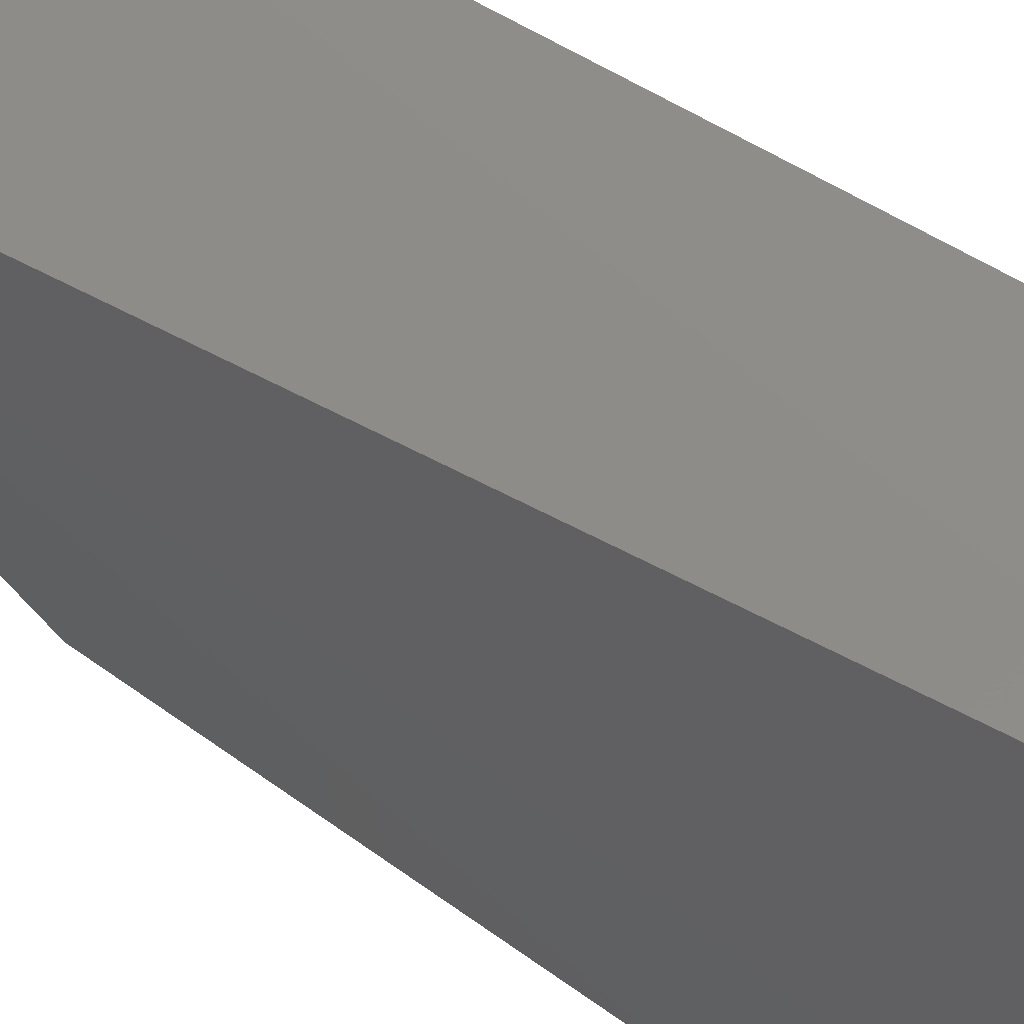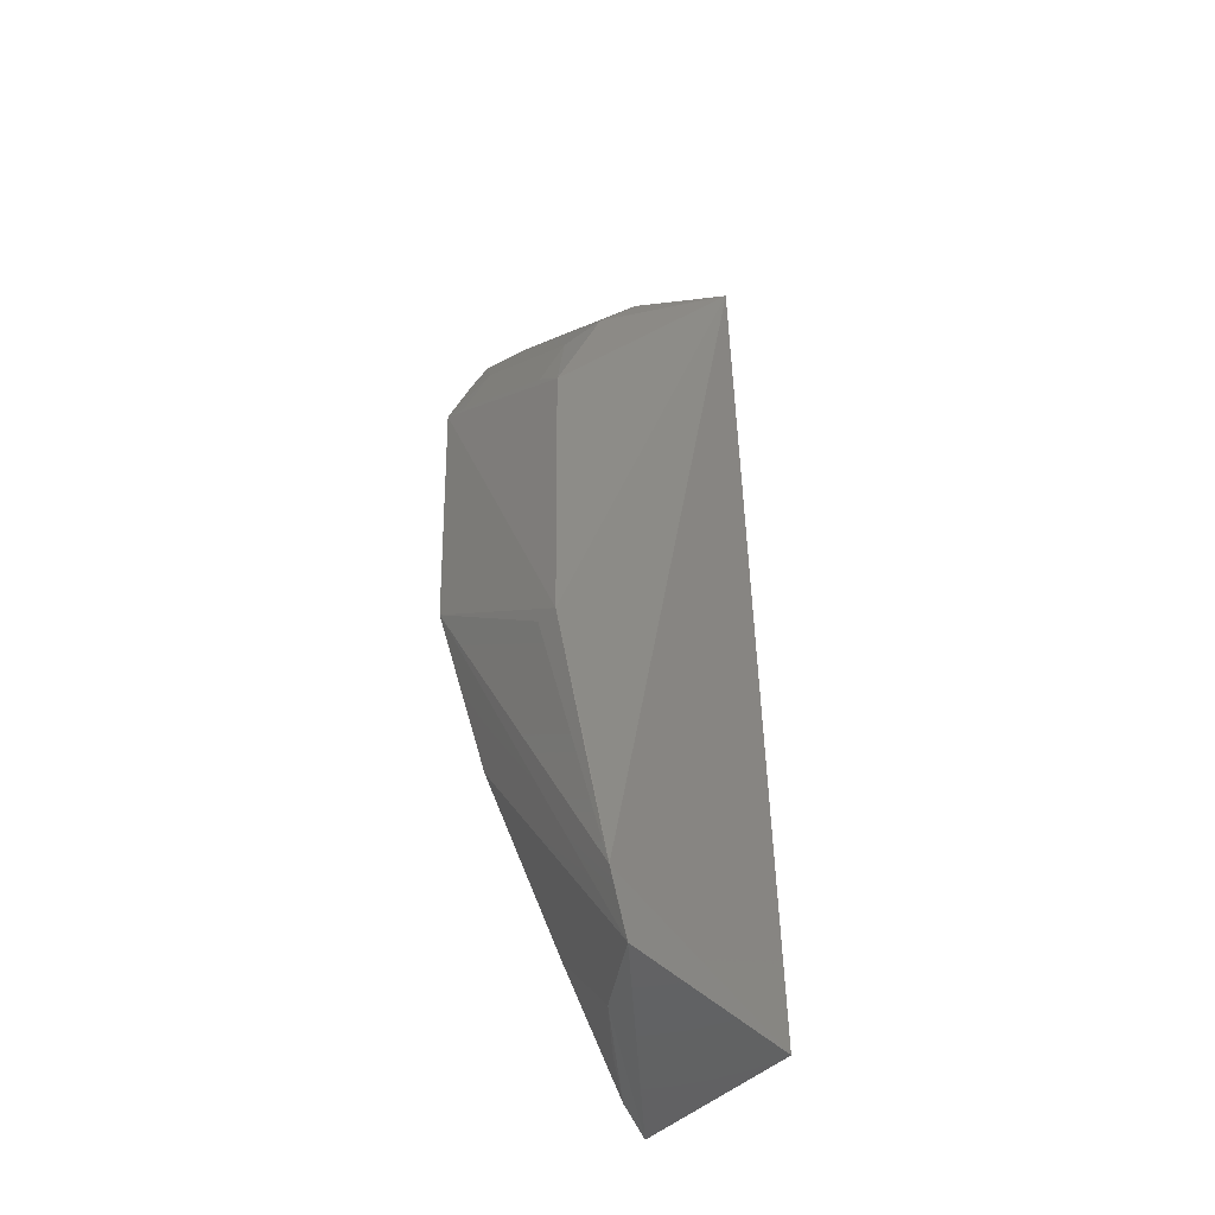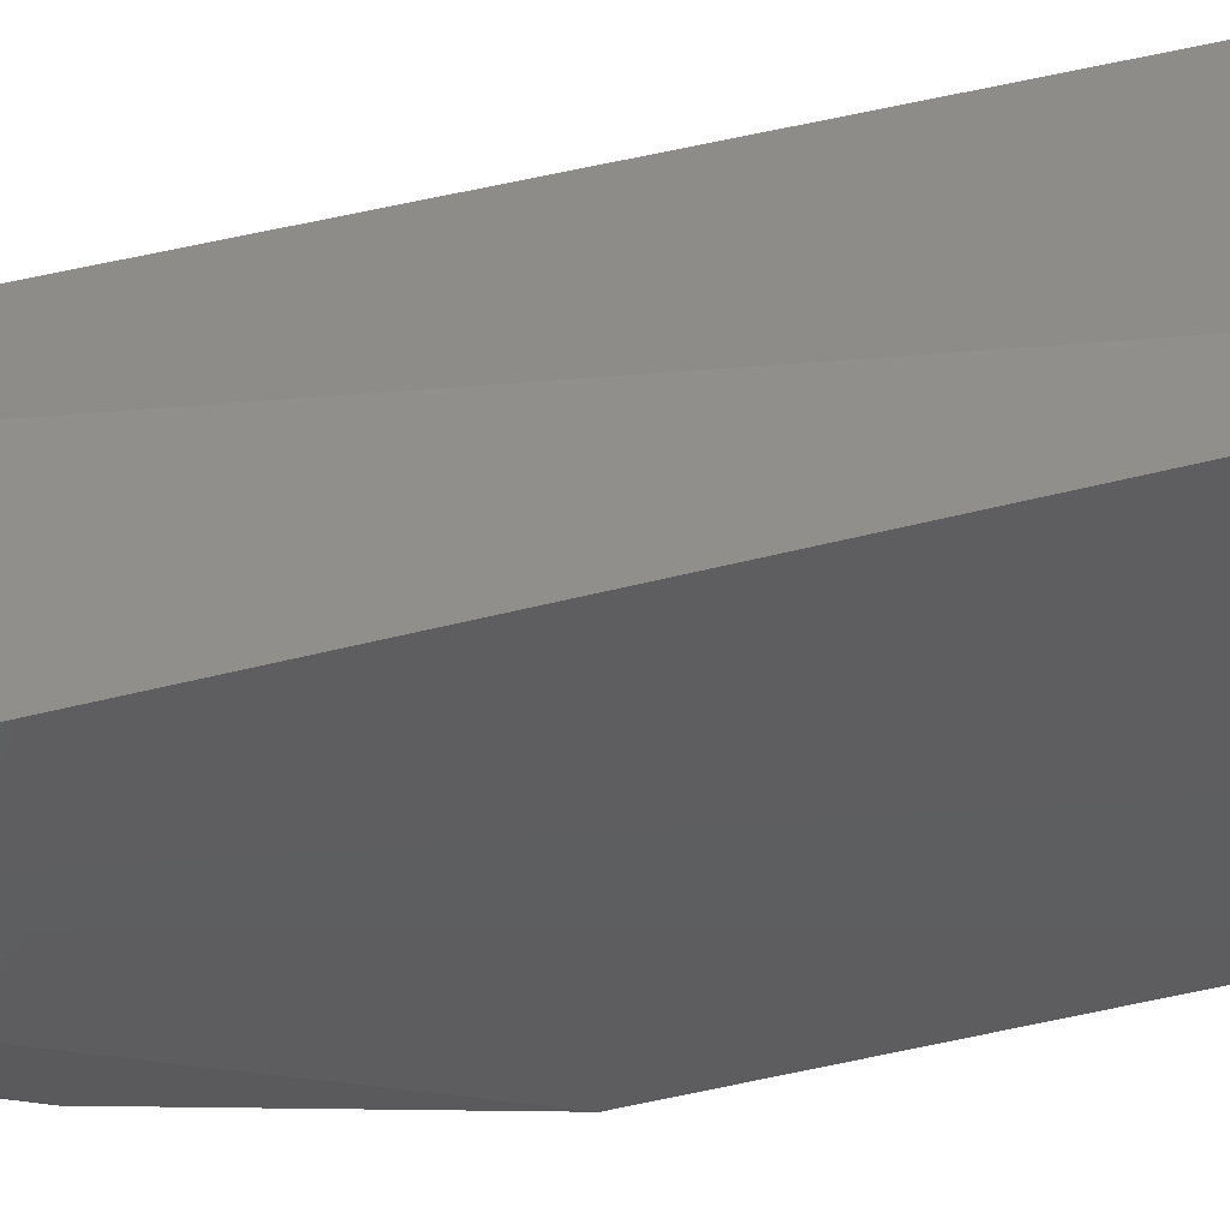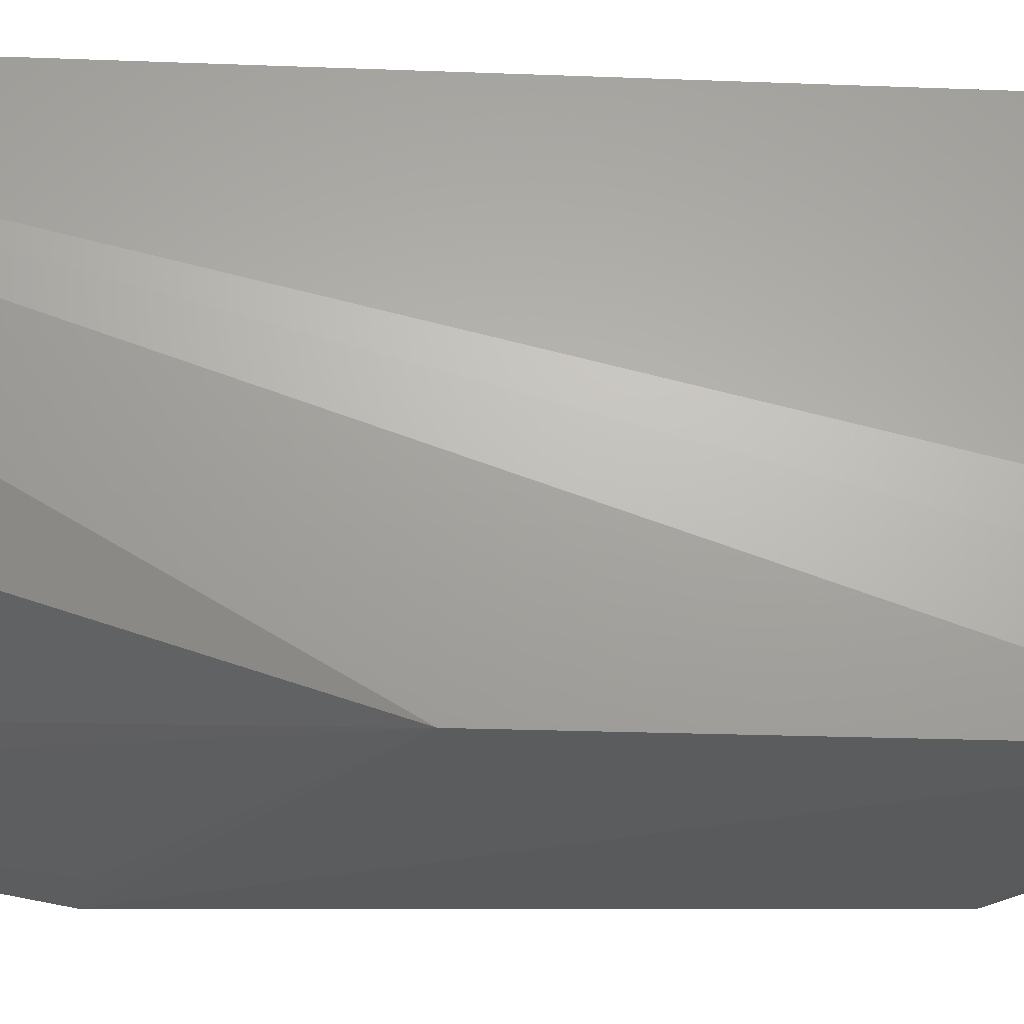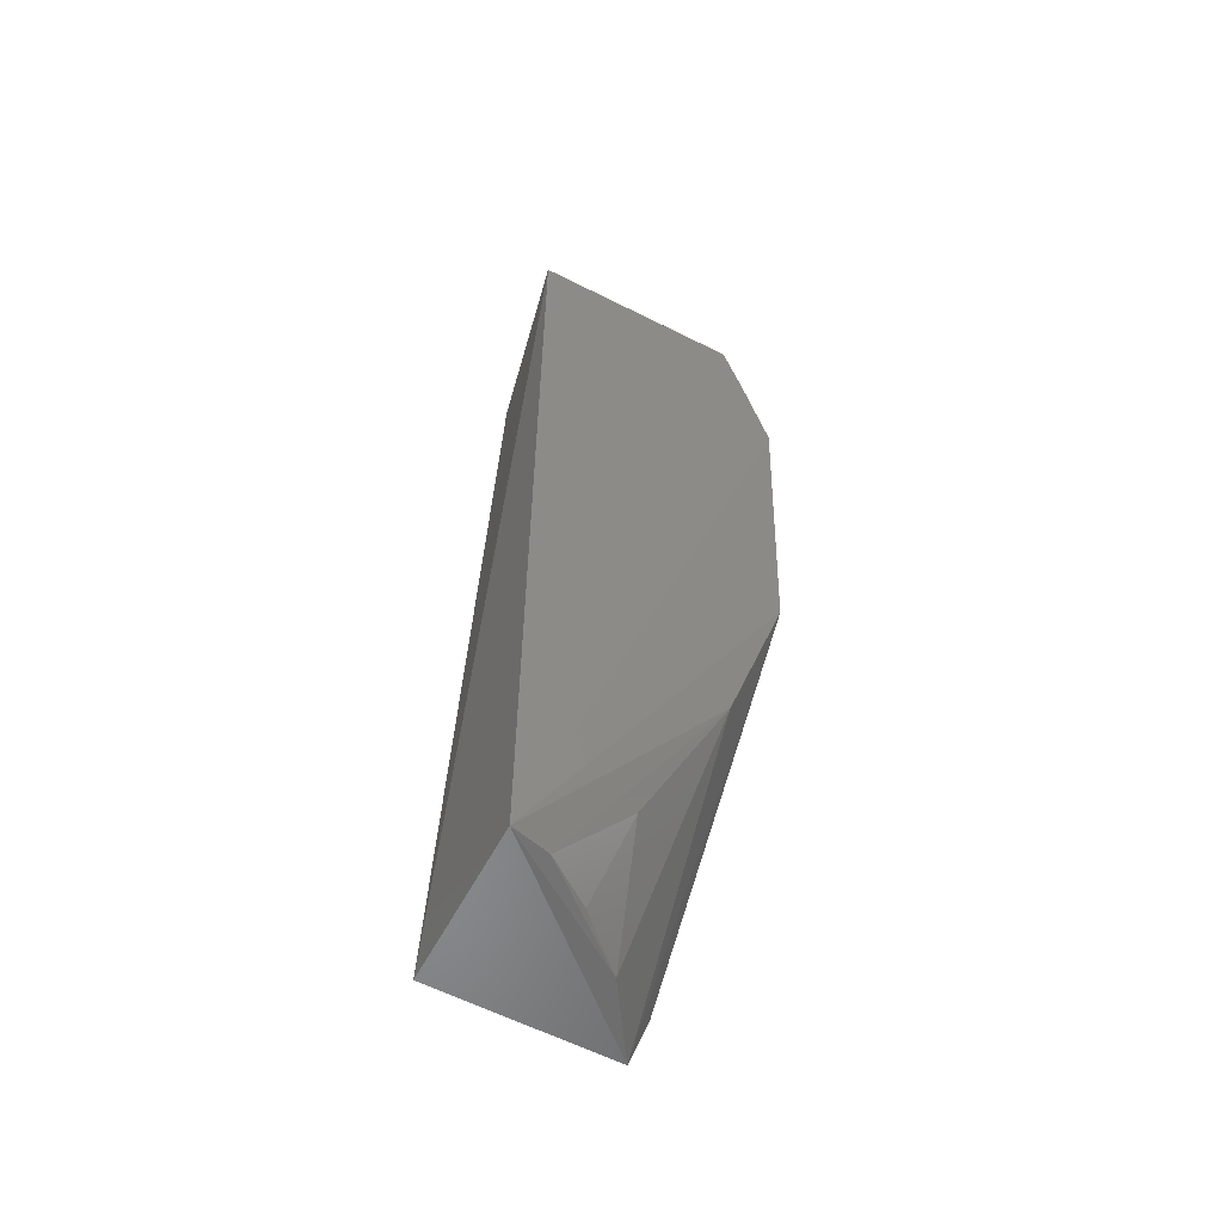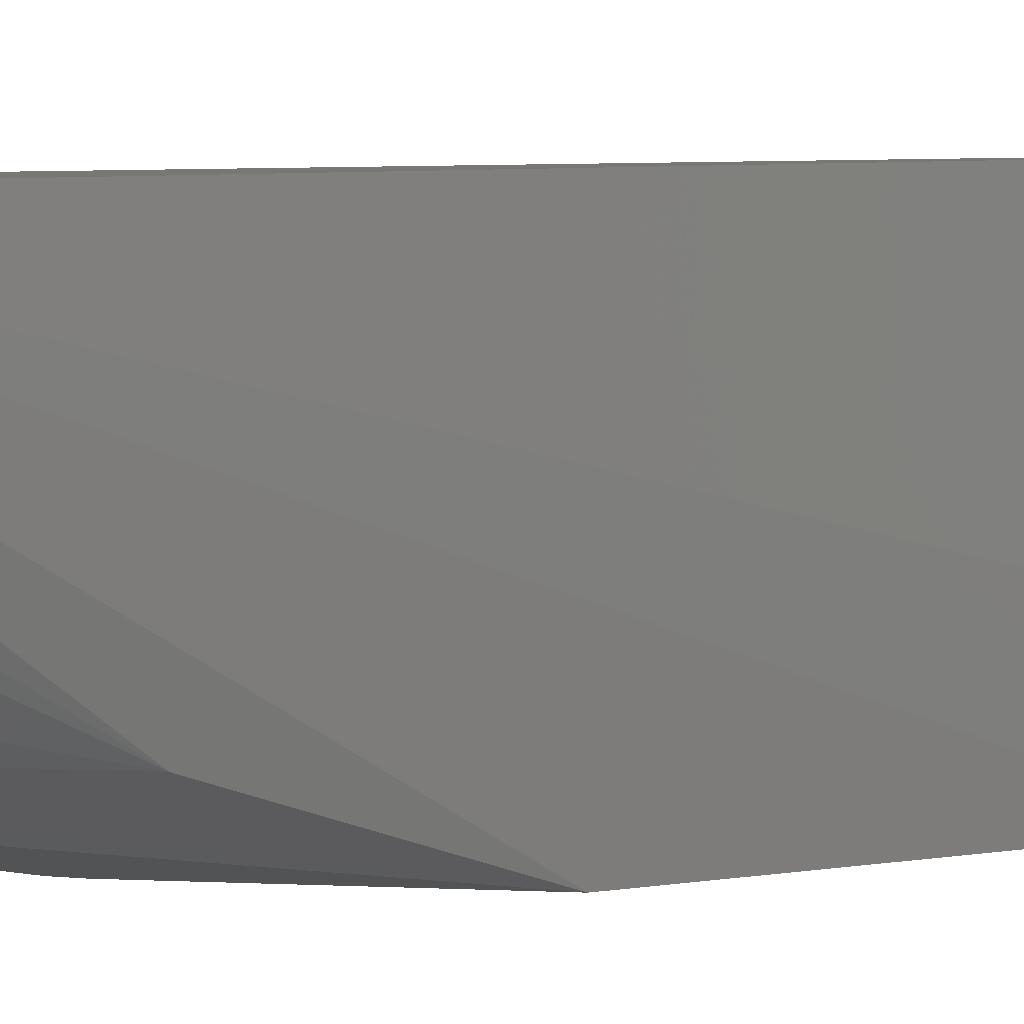
<metadata>
{"format":"stl","ext":"stl","renderer":"f3d","projection":"perspective","resolution":1024,"background":"white","views":[{"elev":41.2,"azim":130.9,"up":"+Y"},{"elev":-46.9,"azim":46.7,"up":"+Z"},{"elev":49.6,"azim":-106.4,"up":"+Y"},{"elev":-25.5,"azim":-93.9,"up":"+Y"},{"elev":-55.2,"azim":-117.9,"up":"+Z"},{"elev":5.5,"azim":-125.4,"up":"+Y"}]}
</metadata>
<code>
# stl→obj: 26 verts, 48 faces
v 9.195 -2.806 3.694
v 9.337 -5.323 3.763
v 6.94 -2.77 3.732
v 6.862 -2.806 15.75
v 9.637 -3.481 16.51
v 6.778 -5.618 15.54
v 9.392 -5.629 4.567
v 9.007 -5.427 14.65
v 9.08 -6.25 12.49
v 9.07 -4.812 15.53
v 7.471 -5.477 15.46
v 9.233 -6.306 8.007
v 6.98 -6.241 9.675
v 8.704 -5.81 14.02
v 9.327 -5.924 6.117
v 6.835 -6.282 13.76
v 7.106 -5.485 7.42
v 8.9 -6.279 8.059
v 7.156 -5.847 14.81
v 8.709 -6.225 12.86
v 8.354 -4.67 3.851
v 6.8 -5.899 14.81
v 7.161 -6.262 13.65
v 7.284 -4.359 5.149
v 7.169 -3.323 3.842
v 7.697 -3.982 3.909
f 1 2 3
f 1 4 5
f 1 3 4
f 6 5 4
f 6 4 3
f 7 1 5
f 7 2 1
f 8 9 5
f 8 5 10
f 11 10 5
f 11 5 6
f 11 8 10
f 12 5 9
f 13 2 7
f 14 9 8
f 14 11 6
f 14 8 11
f 15 12 7
f 15 7 5
f 15 5 12
f 16 3 13
f 16 13 12
f 16 12 9
f 17 13 3
f 17 2 13
f 18 13 7
f 18 7 12
f 18 12 13
f 19 14 6
f 20 16 9
f 20 9 14
f 20 14 19
f 21 3 2
f 21 2 17
f 22 19 6
f 22 16 19
f 22 6 3
f 22 3 16
f 23 20 19
f 23 19 16
f 23 16 20
f 24 21 17
f 25 24 17
f 25 17 3
f 25 3 21
f 26 25 21
f 26 21 24
f 26 24 25

</code>
